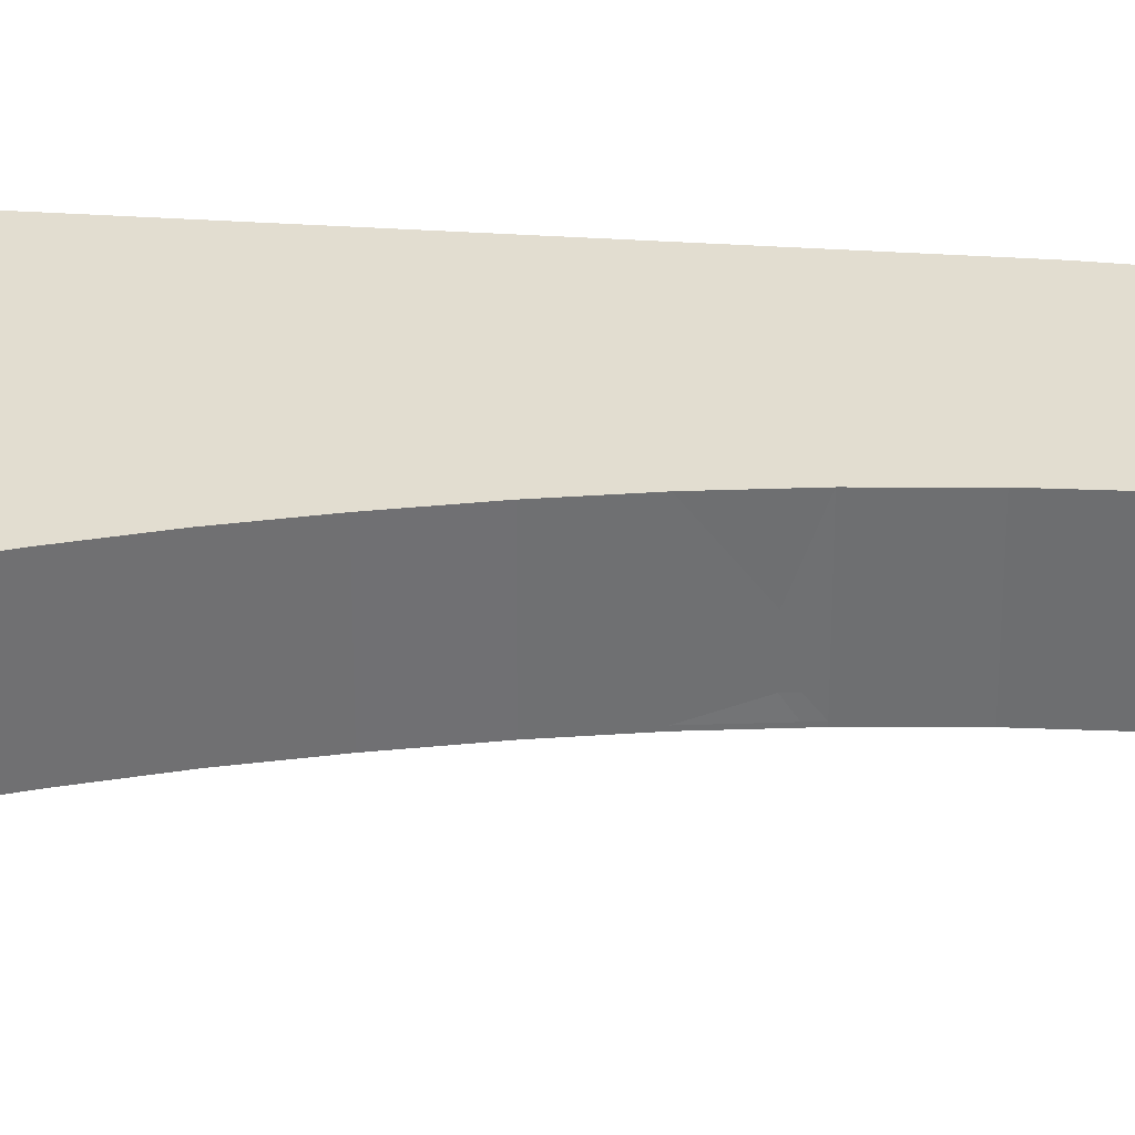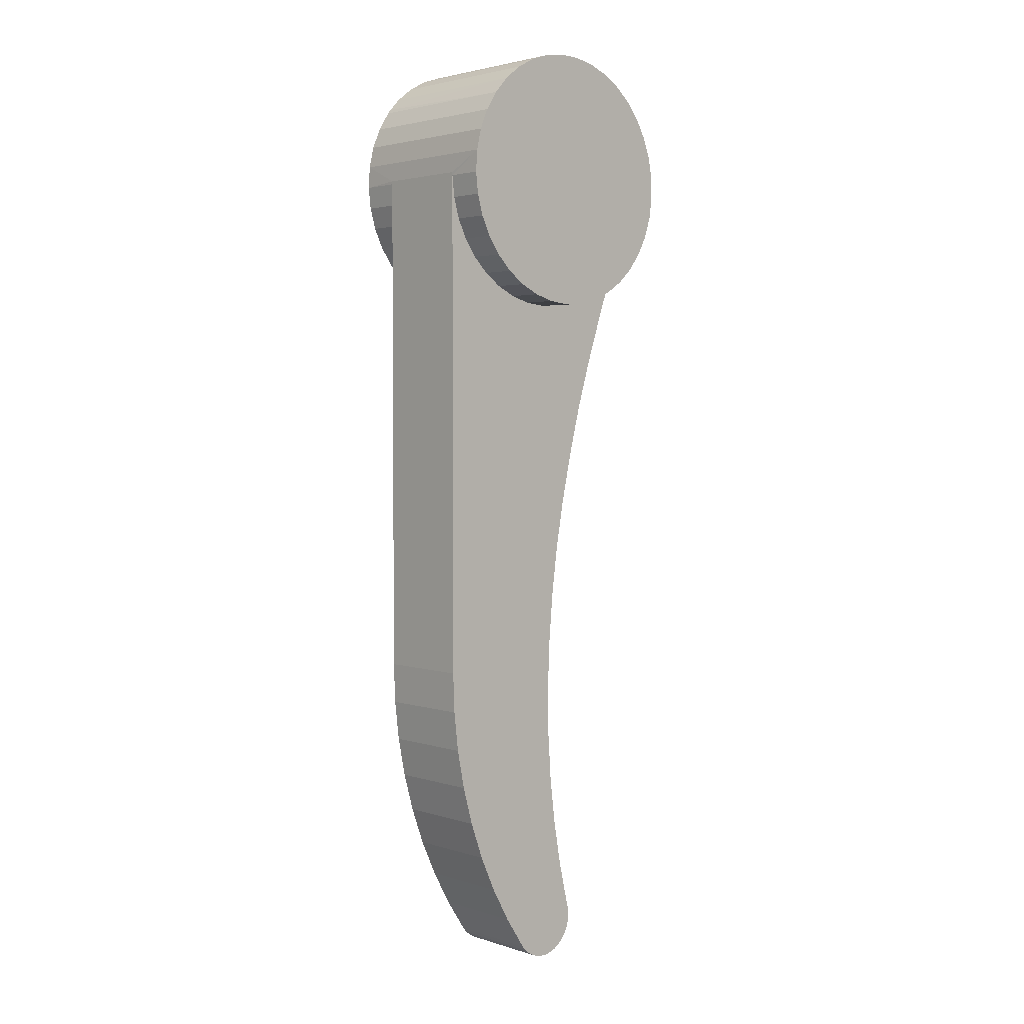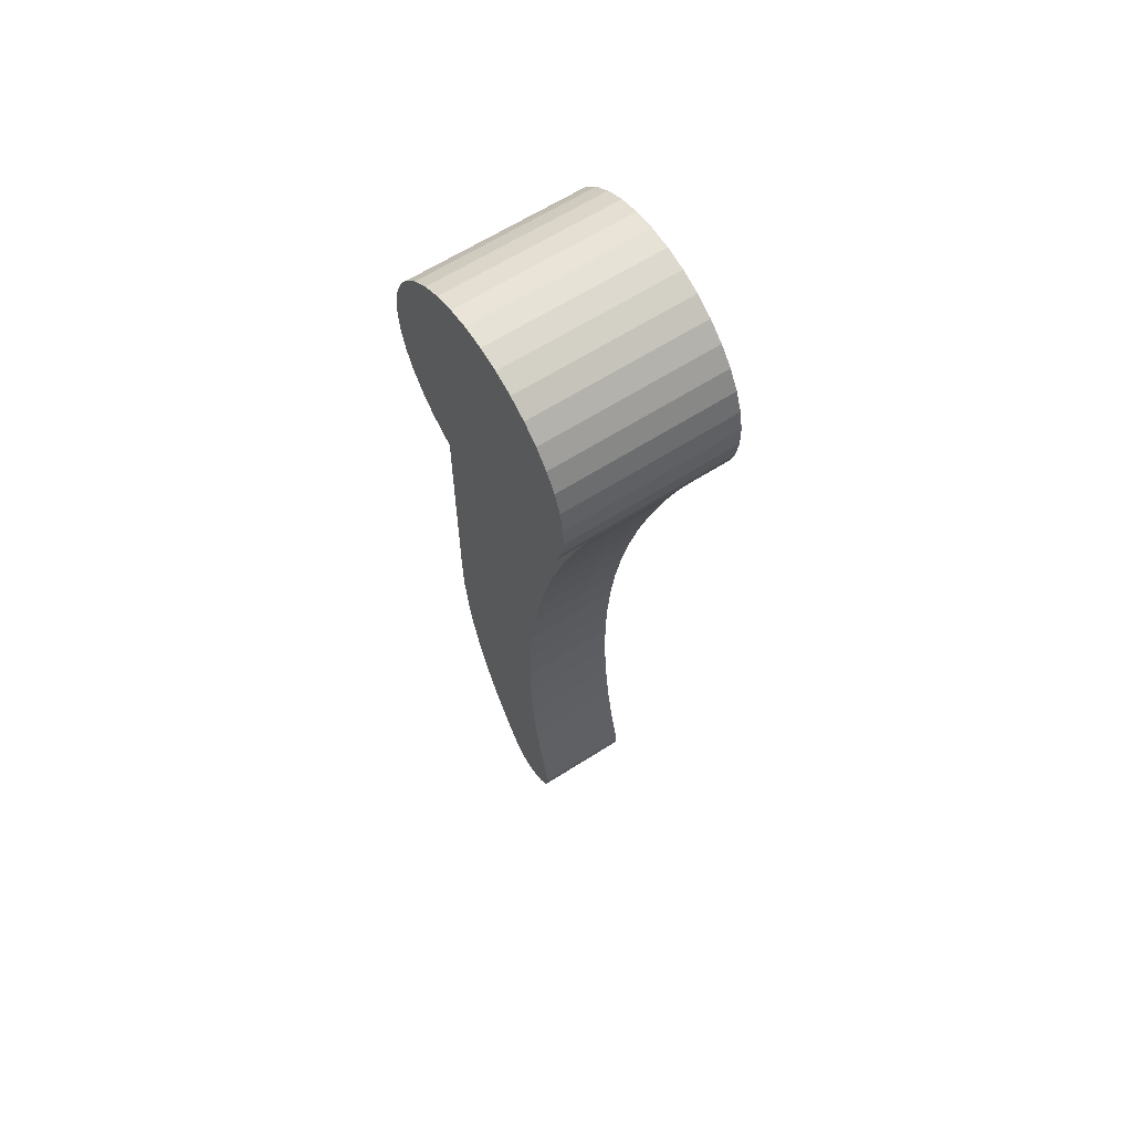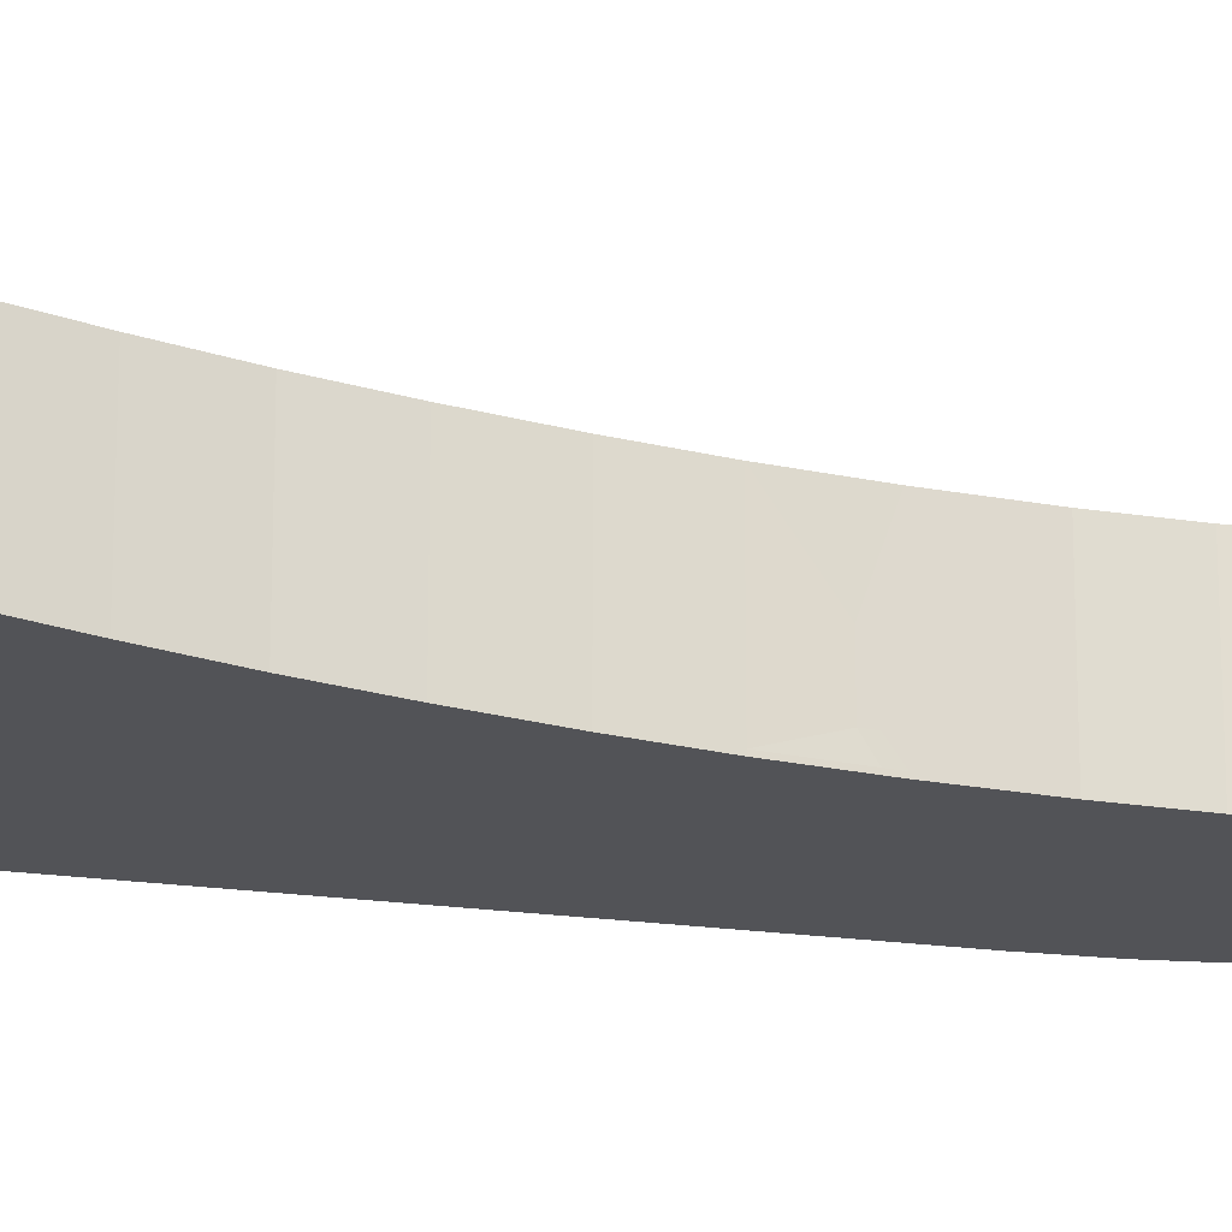
<metadata>
{"format":"obj","ext":"obj","renderer":"f3d","projection":"perspective","resolution":1024,"background":"white","views":[{"elev":35.4,"azim":95.0,"up":"+Y"},{"elev":2.9,"azim":-43.0,"up":"+Z"},{"elev":63.1,"azim":57.1,"up":"+Z"},{"elev":-22.4,"azim":76.7,"up":"+Y"}]}
</metadata>
<code>
o L_thigh_simple_L_thigh_simple.001
v -0.04118 0.0365 0.03455
v -0.04261 0.0365 0.03277
v 0 0.0365 -0
v -0.03646 0.0365 0.0395
v -0.01256 0.0365 0.05226
v -0.02122 0.0365 0.04939
v -0.02926 0.0365 0.04509
v 0.01452 0.0365 0.05175
v 0.005565 0.0365 0.05346
v -0.00355 0.0365 0.05363
v 0.03791 0.0365 0.0381
v 0.03093 0.0365 0.04396
v 0.02306 0.0365 0.04855
v 0.05168 0.0365 0.01477
v 0.04844 0.0365 0.02329
v 0.04381 0.0365 0.03114
v 0.05232 0.0365 -0.01231
v 0.05365 0.0365 -0.003291
v 0.05343 0.0365 0.005823
v 0.03967 0.0365 -0.03626
v 0.04523 0.0365 -0.02904
v 0.04949 0.0365 -0.02098
v 0.01695 0.0365 -0.05101
v 0.02533 0.0365 -0.04741
v 0.03297 0.0365 -0.04245
v -0.01008 0.0365 -0.0528
v -0.001011 0.0365 -0.05374
v 0.008086 0.0365 -0.05314
v -0.03455 0.0365 -0.04118
v -0.02709 0.0365 -0.04642
v -0.01886 0.0365 -0.05033
v -0.05024 0.0365 -0.0191
v -0.04629 0.0365 -0.02732
v -0.04101 0.0365 -0.03475
v -0.05318 0.0365 0.007829
v -0.05373 0.0365 -0.001271
v -0.05275 0.0365 -0.01033
v -0.04753 0.0365 0.0251
v -0.05109 0.0365 0.0167
v -0.05375 0.02 0
v -0.05375 0.02 -0.01161
v -0.05373 0.02 -0.001271
v -0.05275 0.02 -0.01033
v 0.047 0.02 -0.0268
v 0.04914 0.02 -0.02179
v 0.04523 0.02 -0.02904
v -0.05024 0.02 -0.0191
v -0.05375 0.02 -0.2125
v -0.04629 0.02 -0.02732
v 0.04486 0.02 -0.0318
v 0.03967 0.02 -0.03626
v 0.03691 0.02 -0.05246
v 0.03297 0.02 -0.04245
v 0.0283 0.02 -0.07791
v -0.006486 0.02 -0.3444
v 0.006877 0.02 -0.286
v 0.004412 0.02 -0.2659
v -0.02709 0.02 -0.04642
v -0.03455 0.02 -0.04118
v -0.04101 0.02 -0.03475
v 0.02533 0.02 -0.04741
v 0.01695 0.02 -0.05101
v 0.02209 0.02 -0.0982
v 0.008086 0.02 -0.05314
v 0.01521 0.02 -0.3259
v 0.01468 0.02 -0.3239
v 0.01039 0.02 -0.3056
v -0.05309 0.02 -0.2294
v -0.05111 0.02 -0.2462
v -0.01008 0.02 -0.0528
v -0.04782 0.02 -0.2628
v -0.001011 0.02 -0.05374
v -0.04325 0.02 -0.2791
v -0.03742 0.02 -0.295
v -0.03036 0.02 -0.3104
v -0.02213 0.02 -0.3251
v -0.01277 0.02 -0.3392
v -0.01886 0.02 -0.05033
v -0.01098 0.02 -0.3413
v -0.008868 0.02 -0.343
v 0.01569 0.02 -0.3286
v -0.00391 0.02 -0.3453
v -0.001216 0.02 -0.3457
v 0.003026 0.02 -0.2458
v 0.002715 0.02 -0.2249
v 0.003434 0.02 -0.2053
v 0.005392 0.02 -0.1824
v 0.008277 0.02 -0.1607
v 0.01199 0.02 -0.1402
v 0.01683 0.02 -0.1185
v 0.001514 0.02 -0.3457
v 0.004199 0.02 -0.3452
v 0.01569 0.02 -0.3314
v 0.006758 0.02 -0.3442
v 0.009113 0.02 -0.3428
v 0.0112 0.02 -0.3411
v 0.01294 0.02 -0.339
v 0.01522 0.02 -0.334
v 0.0143 0.02 -0.3366
v -0.03455 -0.035 -0.04118
v -0.04101 -0.035 -0.03475
v 0 -0.035 -0
v -0.01008 -0.035 -0.0528
v -0.01886 -0.035 -0.05033
v -0.02709 -0.035 -0.04642
v 0.01695 -0.035 -0.05101
v 0.008086 -0.035 -0.05314
v -0.001011 -0.035 -0.05374
v 0.03967 -0.035 -0.03626
v 0.03297 -0.035 -0.04245
v 0.02533 -0.035 -0.04741
v 0.05232 -0.035 -0.01231
v 0.04949 -0.035 -0.02098
v 0.04523 -0.035 -0.02904
v 0.05168 -0.035 0.01477
v 0.05343 -0.035 0.005823
v 0.05365 -0.035 -0.003291
v 0.03791 -0.035 0.0381
v 0.04381 -0.035 0.03114
v 0.04844 -0.035 0.02329
v 0.01452 -0.035 0.05175
v 0.02306 -0.035 0.04855
v 0.03093 -0.035 0.04396
v -0.01256 -0.035 0.05226
v -0.00355 -0.035 0.05363
v 0.005565 -0.035 0.05346
v -0.03646 -0.035 0.0395
v -0.02926 -0.035 0.04509
v -0.02122 -0.035 0.04939
v -0.05109 -0.035 0.0167
v -0.04753 -0.035 0.0251
v -0.04261 -0.035 0.03277
v -0.05275 -0.035 -0.01033
v -0.05373 -0.035 -0.001271
v -0.05318 -0.035 0.007829
v -0.04629 -0.035 -0.02732
v -0.05024 -0.035 -0.0191
v 0.04486 0 -0.0318
v 0.04696 0 -0.02678
v 0.04914 0 -0.02179
v 0.04132 0 -0.04101
v 0.0341 0 -0.06076
v 0.03691 0 -0.05246
v 0.02489 0 -0.08904
v 0.0283 0 -0.07791
v 0.0192 0 -0.1094
v 0.02209 0 -0.0982
v 0.01286 0 -0.1363
v 0.01683 0 -0.1185
v 0.008985 0 -0.1568
v 0.01199 0 -0.1402
v 0.005827 -0.014 -0.1787
v 0.006206 -0.014 -0.1754
v 0.006206 0 -0.1754
v 0.005392 -0.014 -0.1824
v 0.008277 0 -0.1607
v 0.003835 -0.014 -0.2006
v 0.003434 -0.014 -0.2053
v 0.002881 -0.014 -0.2204
v 0.002715 -0.014 -0.2249
v 0.002961 -0.014 -0.2414
v 0.003026 -0.014 -0.2458
v 0.004124 -0.014 -0.2618
v 0.004412 -0.014 -0.2659
v 0.006369 -0.014 -0.2818
v 0.006877 -0.014 -0.286
v 0.009667 -0.014 -0.3015
v 0.01039 -0.014 -0.3056
v 0.01398 -0.014 -0.3209
v 0.01468 -0.014 -0.3239
v 0.01521 -0.014 -0.3259
v 0.04486 -0.02 -0.0318
v 0.04486 -0.019 -0.0318
v 0.04132 -0.019 -0.04101
v 0.03691 -0.02 -0.05246
v 0.03691 -0.019 -0.05246
v 0.0341 -0.019 -0.06076
v 0.0283 -0.02 -0.07791
v 0.0192 -0.019 -0.1094
v 0.01683 -0.02 -0.1185
v 0.02209 -0.02 -0.0982
v 0.0283 -0.019 -0.07791
v 0.02489 -0.019 -0.08904
v 0.02209 -0.019 -0.0982
v 0.008985 -0.019 -0.1568
v 0.008277 -0.02 -0.1607
v 0.01199 -0.02 -0.1402
v 0.01683 -0.019 -0.1185
v 0.01286 -0.019 -0.1363
v 0.01199 -0.019 -0.1402
v 0.003835 -0.019 -0.2006
v 0.003434 -0.02 -0.2053
v 0.005392 -0.02 -0.1824
v 0.008277 -0.019 -0.1607
v 0.005887 -0.019 -0.1787
v 0.005392 -0.019 -0.1824
v 0.002961 -0.019 -0.2414
v 0.003026 -0.02 -0.2458
v 0.002715 -0.02 -0.2249
v 0.003434 -0.019 -0.2053
v 0.002881 -0.019 -0.2204
v 0.002715 -0.019 -0.2249
v 0.006369 -0.019 -0.2818
v 0.006877 -0.02 -0.286
v 0.004412 -0.02 -0.2659
v 0.003026 -0.019 -0.2458
v 0.004124 -0.019 -0.2618
v 0.004412 -0.019 -0.2659
v 0.006877 -0.019 -0.286
v 0.009667 -0.019 -0.3015
v 0.01039 -0.02 -0.3056
v 0.01039 -0.019 -0.3056
v 0.01468 -0.02 -0.3239
v 0.01398 -0.019 -0.3209
v 0.01468 -0.019 -0.3239
v 0.01521 -0.019 -0.3259
v 0.01521 -0.02 -0.3259
v 0.01569 -0.02 -0.3286
v 0.01569 -0.02 -0.3314
v 0.01522 -0.02 -0.334
v 0.0143 -0.02 -0.3366
v 0.01294 -0.02 -0.339
v 0.0112 -0.02 -0.3411
v 0.009113 -0.02 -0.3428
v 0.006758 -0.02 -0.3442
v 0.004199 -0.02 -0.3452
v 0.001514 -0.02 -0.3457
v -0.001216 -0.02 -0.3457
v -0.00391 -0.02 -0.3453
v -0.006486 -0.02 -0.3444
v -0.008868 -0.02 -0.343
v -0.01098 -0.02 -0.3413
v -0.01277 -0.02 -0.3392
v -0.02213 -0.02 -0.3251
v -0.03036 -0.02 -0.3104
v -0.03742 -0.02 -0.295
v -0.04325 -0.02 -0.2791
v -0.04782 -0.02 -0.2628
v -0.05111 -0.02 -0.2462
v -0.05309 -0.02 -0.2294
v -0.05375 -0.02 -0.2125
v -0.05375 -0.02 0
v -0.05373 -0.02 -0.001271
v -0.05275 -0.02 -0.01033
v -0.05024 -0.02 -0.0191
v -0.04629 -0.02 -0.02732
v -0.04101 -0.02 -0.03475
v -0.03455 -0.02 -0.04118
v -0.02709 -0.02 -0.04642
v -0.01886 -0.02 -0.05033
v -0.01008 -0.02 -0.0528
v -0.001011 -0.02 -0.05374
v 0.008086 -0.02 -0.05314
v 0.01695 -0.02 -0.05101
v 0.02533 -0.02 -0.04741
v 0.03297 -0.02 -0.04245
v 0.03967 -0.02 -0.03626
v 0.04523 -0.02 -0.02904
v 0.04914 -0.02 -0.02179
f 1 3 2
f 1 4 3
f 5 3 6
f 3 7 6
f 3 4 7
f 8 3 9
f 3 10 9
f 3 5 10
f 11 3 12
f 3 13 12
f 3 8 13
f 14 3 15
f 3 16 15
f 3 11 16
f 17 3 18
f 3 19 18
f 3 14 19
f 20 3 21
f 3 22 21
f 3 17 22
f 23 3 24
f 3 25 24
f 3 20 25
f 26 3 27
f 3 28 27
f 3 23 28
f 29 3 30
f 3 31 30
f 3 26 31
f 32 3 33
f 3 34 33
f 3 29 34
f 35 3 36
f 3 37 36
f 3 32 37
f 2 3 38
f 3 39 38
f 3 35 39
f 40 42 41
f 42 43 41
f 44 46 45
f 43 47 41
f 47 48 41
f 47 49 48
f 44 50 46
f 50 51 46
f 50 52 51
f 52 53 51
f 52 54 53
f 55 57 56
f 58 48 59
f 48 60 59
f 48 49 60
f 53 54 61
f 54 62 61
f 54 63 62
f 63 64 62
f 65 55 66
f 55 67 66
f 55 56 67
f 68 70 69
f 70 71 69
f 70 72 71
f 72 73 71
f 72 74 73
f 74 72 75
f 72 76 75
f 72 77 76
f 68 48 70
f 48 78 70
f 48 58 78
f 77 72 79
f 72 80 79
f 72 55 80
f 65 81 55
f 81 82 55
f 81 83 82
f 57 55 84
f 55 85 84
f 55 72 85
f 72 86 85
f 72 87 86
f 87 72 88
f 72 89 88
f 72 64 89
f 64 90 89
f 64 63 90
f 83 81 91
f 81 92 91
f 81 93 92
f 93 94 92
f 93 95 94
f 95 93 96
f 93 97 96
f 93 98 97
f 98 99 97
f 100 102 101
f 103 102 104
f 102 105 104
f 102 100 105
f 106 102 107
f 102 108 107
f 102 103 108
f 109 102 110
f 102 111 110
f 102 106 111
f 112 102 113
f 102 114 113
f 102 109 114
f 115 102 116
f 102 117 116
f 102 112 117
f 118 102 119
f 102 120 119
f 102 115 120
f 121 102 122
f 102 123 122
f 102 118 123
f 124 102 125
f 102 126 125
f 102 121 126
f 127 102 128
f 102 129 128
f 102 124 129
f 130 102 131
f 102 132 131
f 102 127 132
f 133 102 134
f 102 135 134
f 102 130 135
f 101 102 136
f 102 137 136
f 102 133 137
f 50 139 138
f 50 44 139
f 44 140 139
f 44 45 140
f 138 141 50
f 141 52 50
f 54 52 142
f 52 143 142
f 52 141 143
f 63 54 144
f 54 145 144
f 54 142 145
f 90 63 146
f 63 147 146
f 63 144 147
f 89 90 148
f 90 149 148
f 90 146 149
f 88 89 150
f 89 151 150
f 89 148 151
f 152 154 153
f 155 87 152
f 87 154 152
f 87 88 154
f 88 156 154
f 88 150 156
f 155 157 87
f 157 86 87
f 157 158 86
f 158 159 86
f 159 85 86
f 159 160 85
f 160 161 85
f 161 84 85
f 161 162 84
f 162 163 84
f 163 57 84
f 163 164 57
f 164 165 57
f 165 56 57
f 165 166 56
f 166 167 56
f 167 67 56
f 167 168 67
f 168 169 67
f 169 66 67
f 169 170 66
f 170 65 66
f 170 171 65
f 172 174 173
f 172 175 174
f 174 175 176
f 175 177 176
f 175 178 177
f 179 181 180
f 177 178 182
f 178 183 182
f 178 181 183
f 181 184 183
f 181 179 184
f 185 187 186
f 179 180 188
f 180 189 188
f 180 187 189
f 187 190 189
f 187 185 190
f 191 193 192
f 185 186 194
f 186 195 194
f 186 193 195
f 193 196 195
f 193 191 196
f 197 199 198
f 191 192 200
f 192 201 200
f 192 199 201
f 199 202 201
f 199 197 202
f 203 205 204
f 197 198 206
f 198 207 206
f 198 205 207
f 205 208 207
f 205 203 208
f 203 204 209
f 204 210 209
f 204 211 210
f 211 212 210
f 211 213 212
f 213 214 212
f 214 213 215
f 213 216 215
f 213 217 216
f 171 81 65
f 218 216 217
f 216 218 171
f 218 81 171
f 218 219 81
f 219 93 81
f 219 220 93
f 220 98 93
f 220 221 98
f 221 99 98
f 221 222 99
f 222 97 99
f 222 223 97
f 223 96 97
f 223 224 96
f 224 95 96
f 224 225 95
f 225 94 95
f 225 226 94
f 226 92 94
f 226 227 92
f 227 91 92
f 227 228 91
f 228 83 91
f 228 229 83
f 229 82 83
f 229 230 82
f 230 55 82
f 230 231 55
f 231 80 55
f 231 232 80
f 232 79 80
f 232 233 79
f 233 77 79
f 233 234 77
f 234 76 77
f 234 235 76
f 235 75 76
f 235 236 75
f 236 74 75
f 236 237 74
f 237 73 74
f 237 238 73
f 238 71 73
f 238 239 71
f 239 69 71
f 239 240 69
f 240 68 69
f 240 241 68
f 241 48 68
f 40 41 242
f 41 241 242
f 41 48 241
f 135 243 134
f 243 244 134
f 244 133 134
f 244 245 133
f 245 137 133
f 245 246 137
f 246 136 137
f 246 247 136
f 247 101 136
f 247 248 101
f 248 100 101
f 248 249 100
f 249 105 100
f 249 250 105
f 250 104 105
f 250 251 104
f 251 103 104
f 251 252 103
f 252 108 103
f 252 253 108
f 253 107 108
f 253 254 107
f 254 106 107
f 254 255 106
f 255 111 106
f 255 256 111
f 256 110 111
f 256 257 110
f 257 109 110
f 257 258 109
f 258 114 109
f 258 259 114
f 259 113 114
f 259 140 113
f 45 46 22
f 46 21 22
f 46 51 21
f 51 20 21
f 51 53 20
f 53 25 20
f 53 61 25
f 61 24 25
f 61 62 24
f 62 23 24
f 62 64 23
f 64 28 23
f 64 72 28
f 72 27 28
f 72 70 27
f 70 26 27
f 70 78 26
f 78 31 26
f 78 58 31
f 58 30 31
f 58 59 30
f 59 29 30
f 59 60 29
f 60 34 29
f 60 49 34
f 49 33 34
f 49 47 33
f 47 32 33
f 47 43 32
f 43 37 32
f 43 42 37
f 42 36 37
f 42 40 36
f 40 35 36
f 40 242 35
f 45 22 140
f 22 113 140
f 22 17 113
f 17 112 113
f 17 18 112
f 18 117 112
f 18 19 117
f 19 116 117
f 19 14 116
f 14 115 116
f 14 15 115
f 15 120 115
f 15 16 120
f 16 119 120
f 16 11 119
f 11 118 119
f 11 12 118
f 12 123 118
f 12 13 123
f 13 122 123
f 13 8 122
f 8 121 122
f 8 9 121
f 9 126 121
f 9 10 126
f 10 125 126
f 10 5 125
f 5 124 125
f 5 6 124
f 6 129 124
f 6 7 129
f 7 128 129
f 7 4 128
f 4 127 128
f 4 1 127
f 1 132 127
f 243 135 242
f 135 35 242
f 135 130 35
f 130 39 35
f 130 131 39
f 131 38 39
f 131 132 38
f 132 2 38
f 132 1 2
f 172 173 259
f 173 140 259
f 156 153 154
f 140 173 139
f 173 138 139
f 173 174 138
f 174 141 138
f 174 176 141
f 176 143 141
f 176 177 143
f 177 142 143
f 177 182 142
f 182 145 142
f 182 183 145
f 183 144 145
f 183 184 144
f 184 147 144
f 184 179 147
f 179 146 147
f 179 188 146
f 188 149 146
f 188 189 149
f 189 148 149
f 189 190 148
f 190 151 148
f 190 185 151
f 185 150 151
f 185 194 150
f 171 170 216
f 170 215 216
f 170 169 215
f 169 214 215
f 169 168 214
f 168 212 214
f 168 167 212
f 167 210 212
f 167 166 210
f 166 209 210
f 166 165 209
f 165 203 209
f 165 164 203
f 164 208 203
f 164 163 208
f 163 207 208
f 163 162 207
f 162 206 207
f 162 161 206
f 161 197 206
f 161 160 197
f 160 202 197
f 160 159 202
f 159 201 202
f 159 158 201
f 158 200 201
f 158 157 200
f 157 191 200
f 157 155 191
f 155 196 191
f 155 152 196
f 152 195 196
f 152 153 195
f 153 194 195
f 153 156 194
f 156 150 194
f 245 241 246
f 242 241 243
f 241 244 243
f 241 245 244
f 246 241 247
f 241 248 247
f 241 249 248
f 239 251 240
f 251 241 240
f 251 250 241
f 250 249 241
f 230 211 204
f 253 178 254
f 178 255 254
f 178 175 255
f 232 252 233
f 252 234 233
f 252 235 234
f 235 252 236
f 252 237 236
f 252 251 237
f 251 238 237
f 251 239 238
f 199 230 198
f 230 205 198
f 230 204 205
f 255 175 256
f 175 257 256
f 175 172 257
f 172 258 257
f 172 259 258
f 211 230 213
f 230 217 213
f 230 229 217
f 199 252 230
f 252 231 230
f 252 232 231
f 227 219 228
f 186 252 193
f 252 192 193
f 252 199 192
f 229 228 217
f 228 218 217
f 228 219 218
f 178 253 181
f 253 180 181
f 253 252 180
f 252 187 180
f 252 186 187
f 220 222 221
f 224 219 225
f 219 226 225
f 219 227 226
f 220 219 222
f 219 223 222
f 219 224 223

</code>
